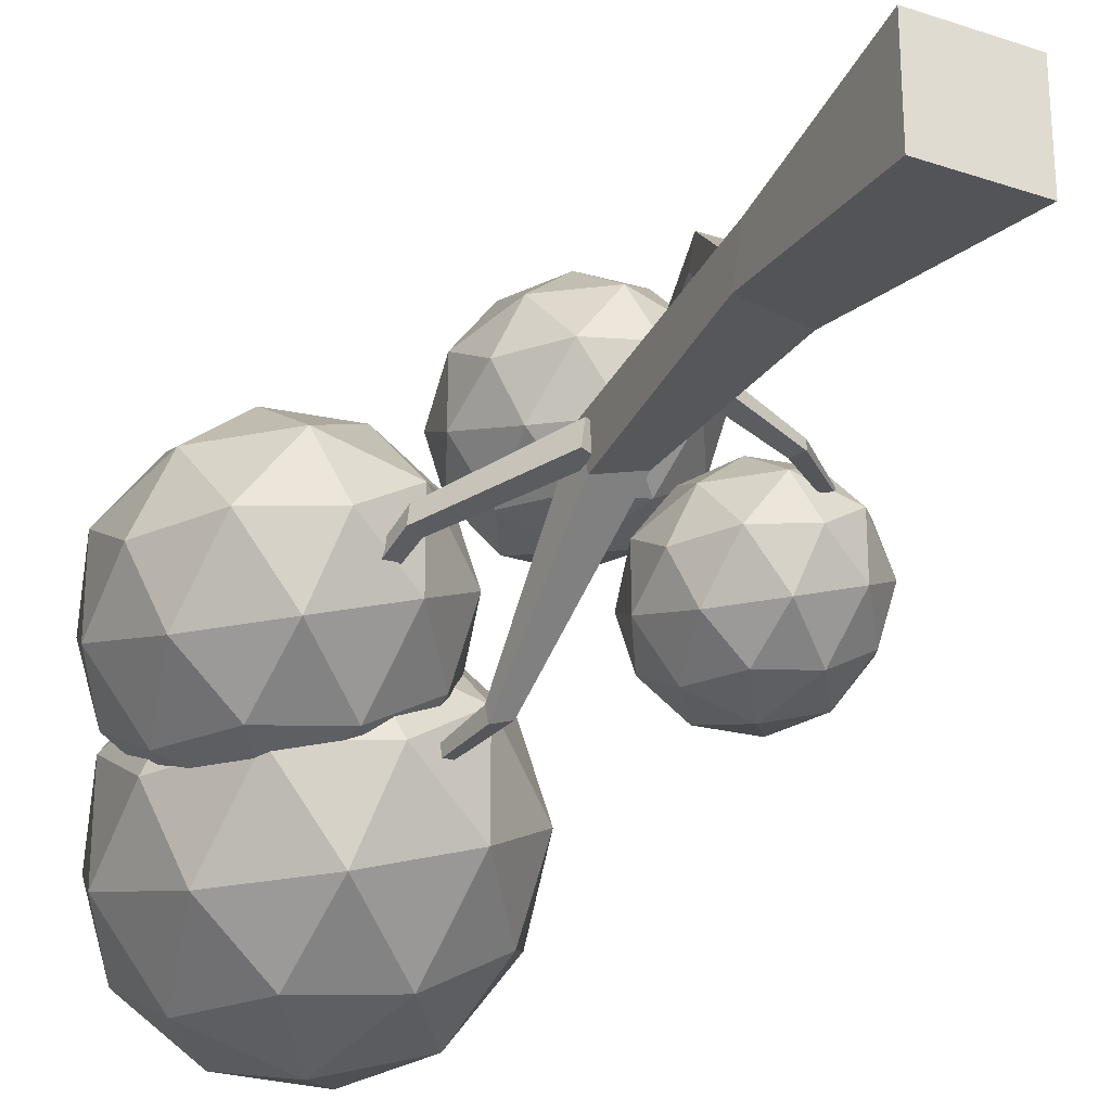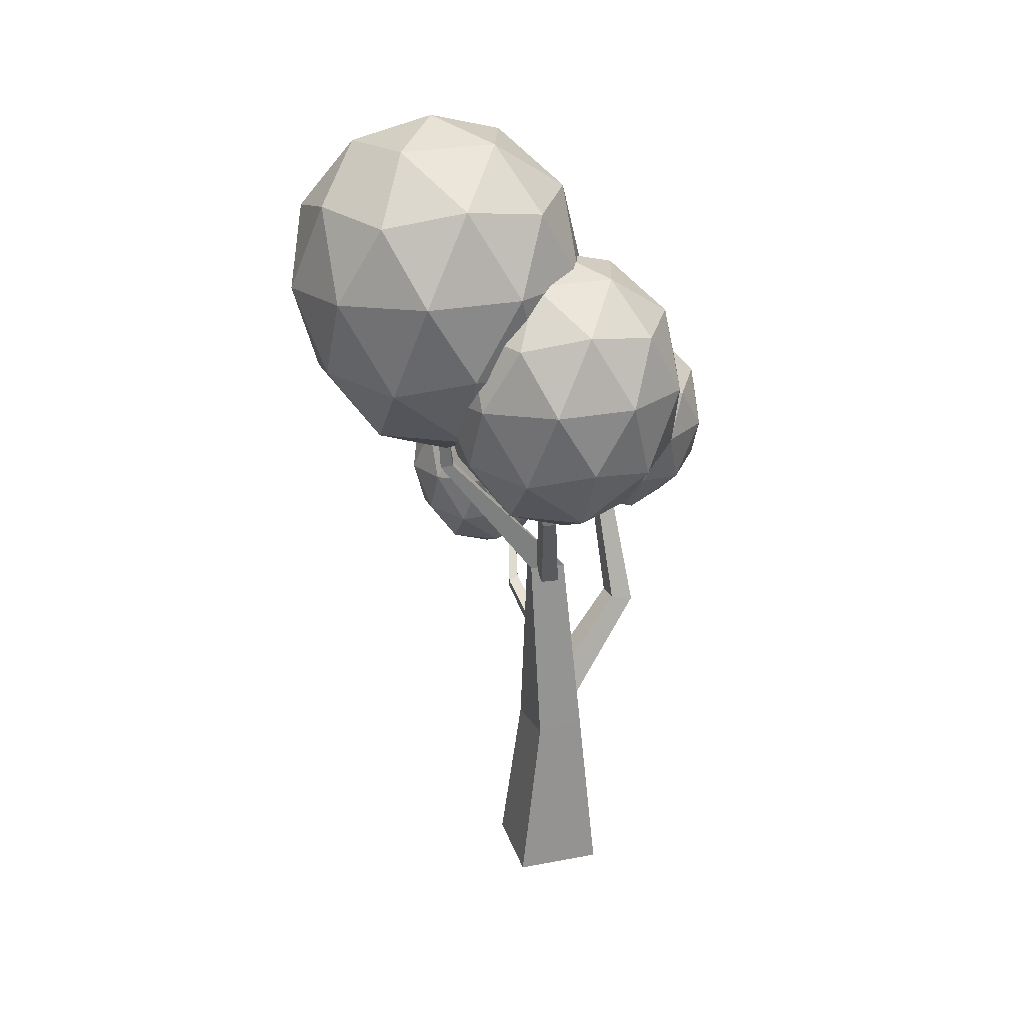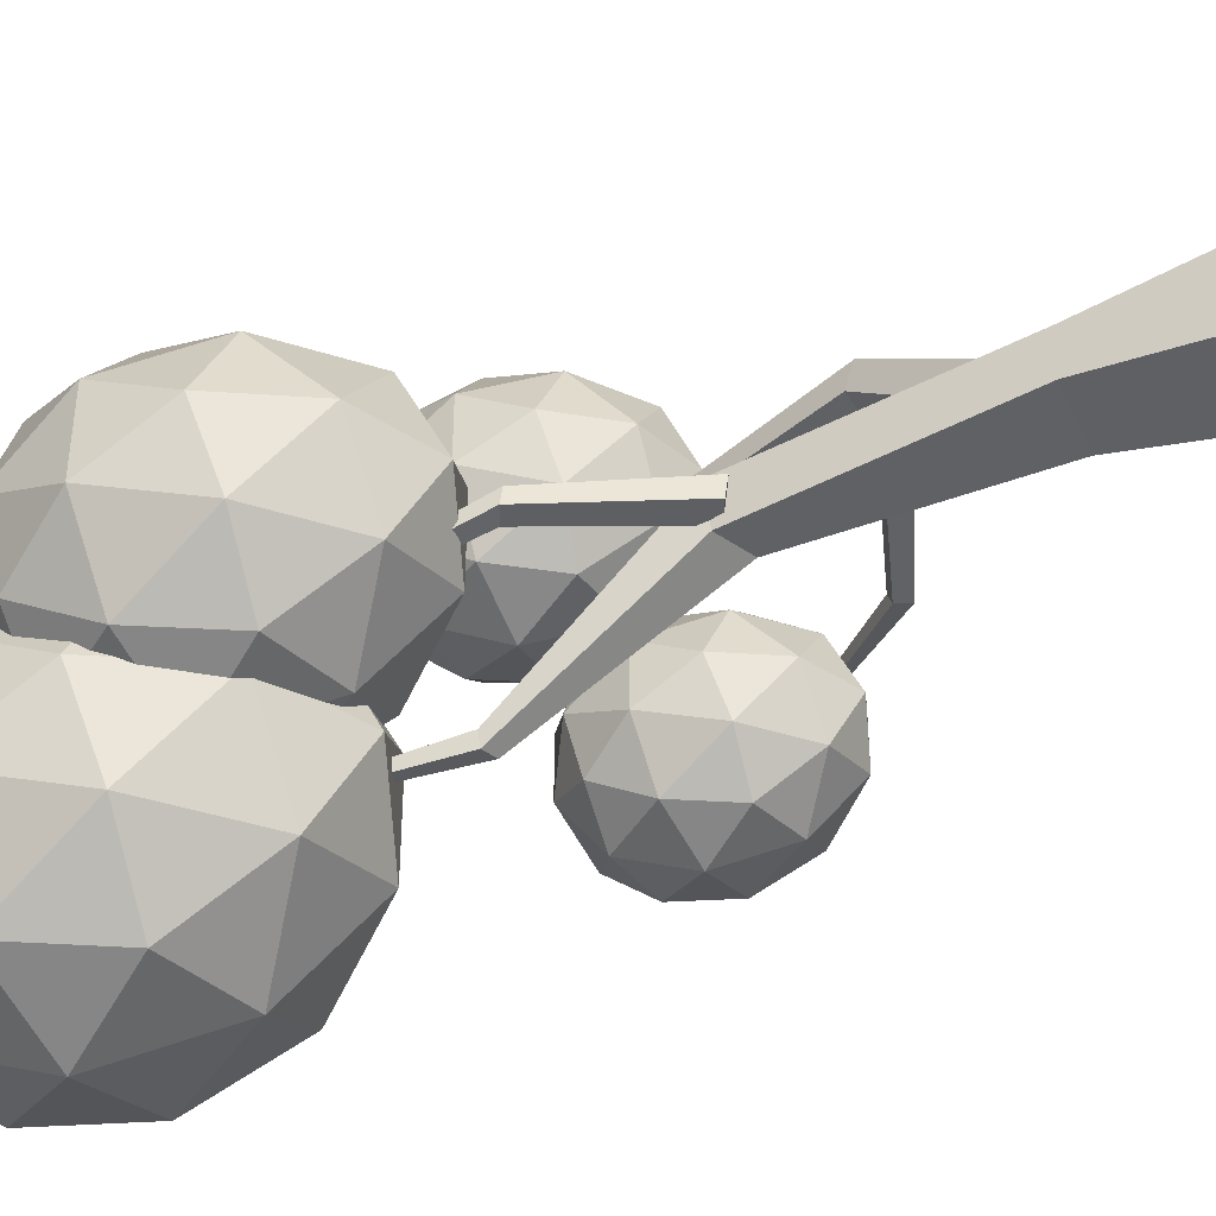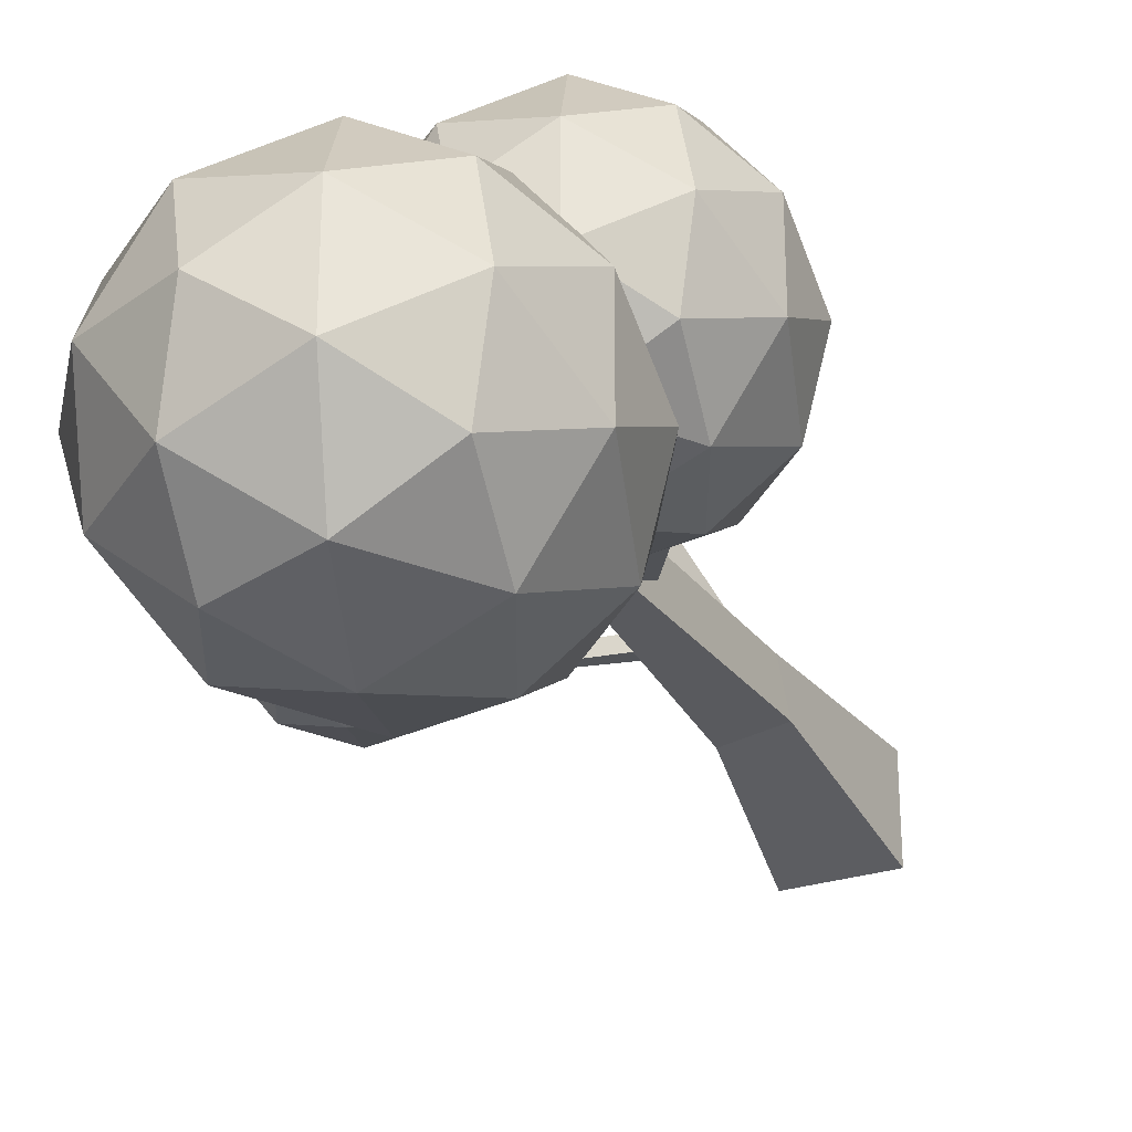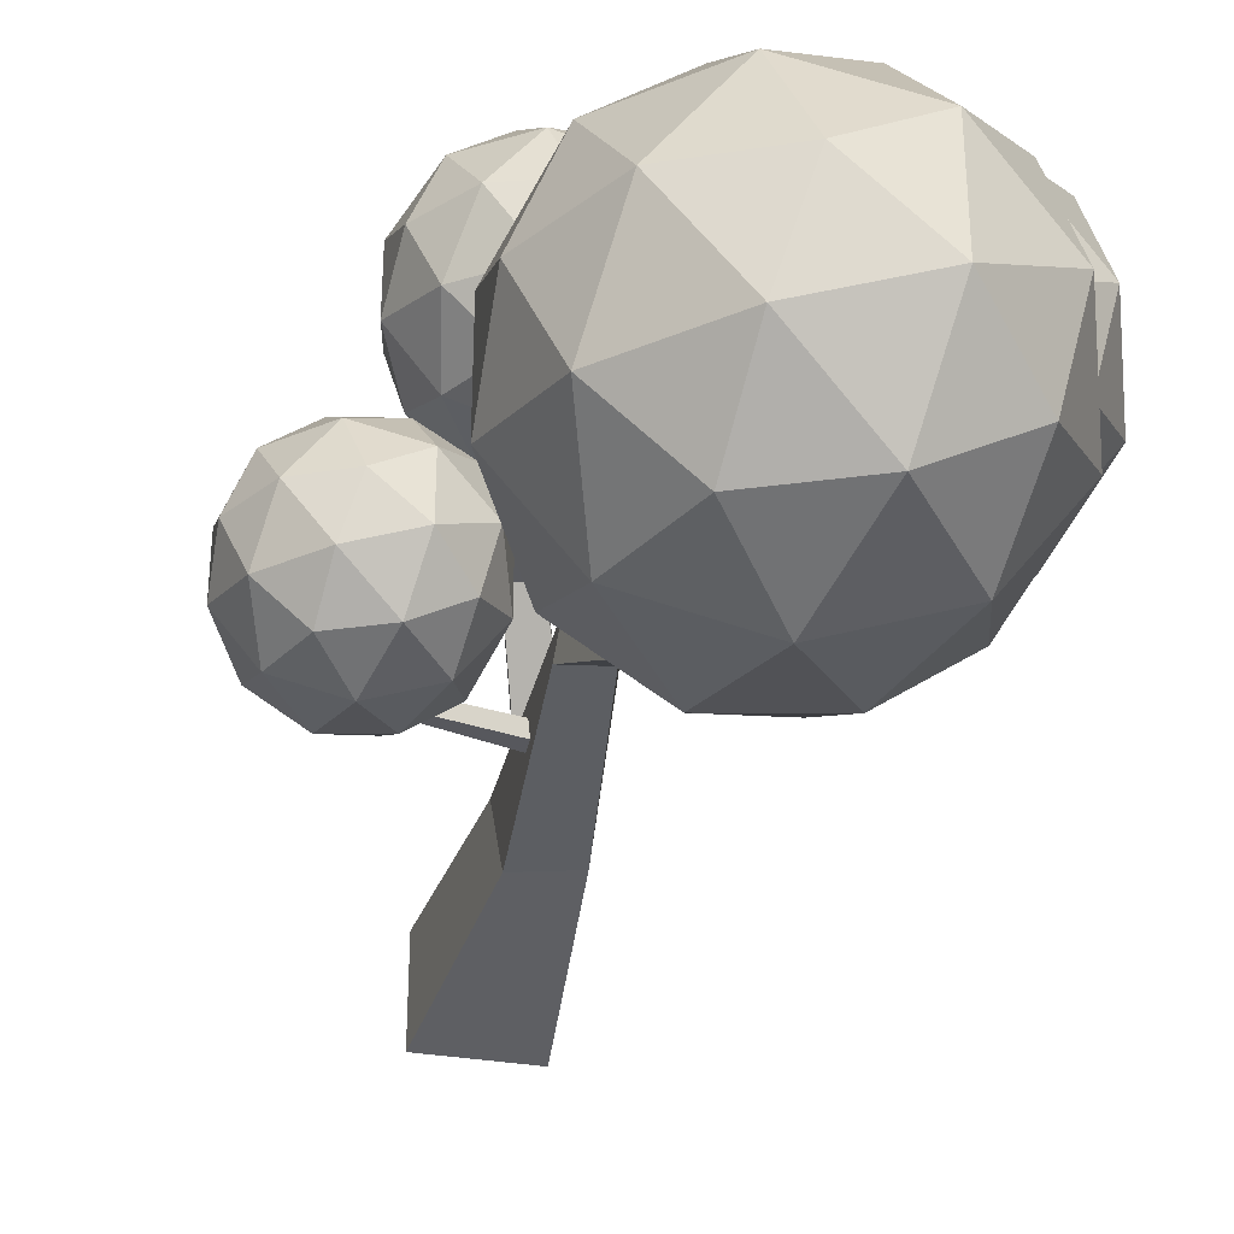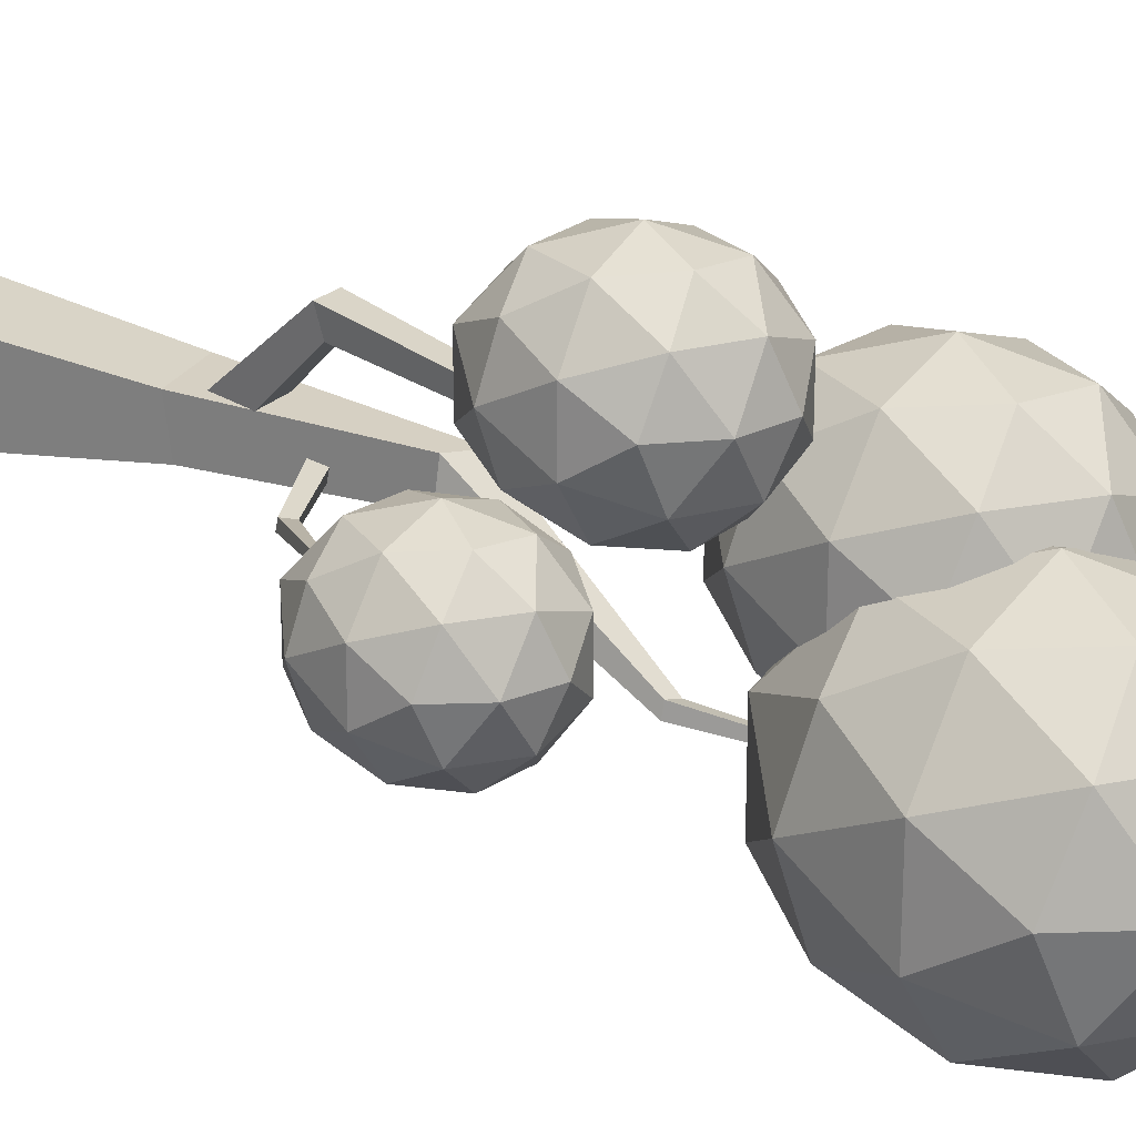
<metadata>
{"format":"obj","ext":"obj","renderer":"f3d","projection":"perspective","resolution":1024,"background":"white","views":[{"elev":-27.2,"azim":-27.6,"up":"+Z"},{"elev":27.3,"azim":-106.3,"up":"+Y"},{"elev":-44.0,"azim":-65.6,"up":"+Z"},{"elev":-30.5,"azim":-156.3,"up":"+Z"},{"elev":-37.6,"azim":168.8,"up":"+Z"},{"elev":22.2,"azim":121.4,"up":"+Z"}]}
</metadata>
<code>
o Tree_002_GEO
v -0.1965 0 0.1965
v 0.1965 0 0.1965
v -0.1965 0 -0.1965
v 0.1965 0 -0.1965
v -0.1163 0.8137 0.1328
v 0.1098 0.8137 0.09569
v -0.1533 0.8137 -0.09326
v 0.0727 0.8137 -0.1303
v -0.07401 1.727 0.04657
v 0.07695 1.672 0.07086
v -0.05133 1.719 -0.114
v 0.09964 1.664 -0.08974
v -0.035 2.329 -0.5035
v 0.03531 2.315 -0.4827
v -0.02691 2.325 -0.5606
v 0.04337 2.311 -0.5398
v -0.09393 2.783 -0.573
v -0.0688 2.792 -0.5701
v -0.09054 2.782 -0.5996
v -0.06541 2.791 -0.5967
v 0.04006 1.324 -0.01479
v 0.0778 1.264 -0.008714
v 0.01378 1.302 -0.06702
v 0.05192 1.242 -0.06277
v 0.6521 1.713 0.002645
v 0.668 1.685 0.01167
v 0.6513 1.703 -0.02955
v 0.6672 1.674 -0.02053
v 0.3926 1.378 -0.09841
v 0.402 1.395 -0.05245
v 0.3735 1.439 -0.05899
v 0.3645 1.423 -0.1055
v -0.02213 1.699 -0.07792
v -0.1008 1.662 -0.07471
v -0.01477 1.69 0.008286
v -0.09344 1.654 0.0115
v -0.4208 2.709 -0.4078
v -0.4581 2.692 -0.4062
v -0.4173 2.705 -0.3669
v -0.4546 2.688 -0.3654
v -0.3643 2.114 -0.08724
v -0.3696 2.121 -0.1516
v -0.3105 2.148 -0.1598
v -0.3052 2.142 -0.09543
v -0.09967 0.954 -0.062
v -0.09466 0.9123 0.08212
v 0.04893 0.9395 -0.07108
v 0.05393 0.8977 0.07304
v 0.3212 2.208 0.2988
v 0.3236 2.192 0.3671
v 0.3916 2.209 0.2945
v 0.394 2.179 0.3628
v 0.1919 1.372 0.4599
v 0.08235 1.382 0.4666
v 0.0788 1.411 0.3602
v 0.1883 1.401 0.3536
v 0.2518 1.861 0.4372
v 0.5481 2.156 0.6525
v 0.1386 2.156 0.7855
v -0.1145 2.156 0.4372
v 0.1386 2.156 0.08886
v 0.5481 2.156 0.2219
v 0.3649 2.571 0.7855
v -0.04455 2.571 0.6525
v -0.04455 2.571 0.2219
v 0.3649 2.571 0.08886
v 0.618 2.571 0.4372
v 0.2518 2.803 0.4372
v 0.1852 1.946 0.6419
v 0.4259 1.946 0.5637
v 0.3594 2.116 0.7685
v 0.6001 2.116 0.4372
v 0.4259 1.946 0.3107
v 0.03648 1.946 0.4372
v -0.03004 2.116 0.6419
v 0.1852 1.946 0.2324
v -0.03004 2.116 0.2324
v 0.3594 2.116 0.1059
v 0.6412 2.371 0.5637
v 0.6412 2.371 0.3107
v 0.2518 2.371 0.8467
v 0.4925 2.371 0.7685
v -0.1377 2.371 0.5637
v 0.01107 2.371 0.7685
v 0.01107 2.371 0.1059
v -0.1377 2.371 0.3107
v 0.4925 2.371 0.1059
v 0.2518 2.371 0.0277
v 0.5336 2.605 0.6419
v 0.1441 2.605 0.7685
v -0.09657 2.605 0.4372
v 0.1441 2.605 0.1059
v 0.5336 2.605 0.2324
v 0.3183 2.741 0.6419
v 0.4671 2.741 0.4372
v 0.0776 2.741 0.5637
v 0.0776 2.741 0.3107
v 0.3183 2.741 0.2324
v -0.1803 2.498 -0.5682
v 0.359 2.919 -0.2157
v -0.3066 2.999 0.002105
v -0.718 3.049 -0.5682
v -0.3066 2.999 -1.138
v 0.359 2.919 -0.9206
v 0.1424 3.63 0.002105
v -0.5232 3.71 -0.2157
v -0.5232 3.71 -0.9206
v 0.1424 3.63 -1.138
v 0.5538 3.58 -0.5682
v 0.003722 4.029 -0.5682
v -0.2718 2.649 -0.233
v 0.1194 2.601 -0.361
v 0.04464 2.892 -0.02581
v 0.4359 2.845 -0.5682
v 0.1194 2.601 -0.7753
v -0.5136 2.678 -0.5682
v -0.5884 2.968 -0.233
v -0.2718 2.649 -0.9034
v -0.5884 2.968 -0.9034
v 0.04464 2.892 -1.111
v 0.5523 3.25 -0.361
v 0.5523 3.25 -0.7753
v -0.0807 3.326 0.1022
v 0.3105 3.279 -0.02581
v -0.7137 3.402 -0.361
v -0.4719 3.373 -0.02581
v -0.4719 3.373 -1.111
v -0.7137 3.402 -0.7753
v 0.3105 3.279 -1.111
v -0.0807 3.326 -1.239
v 0.4231 3.652 -0.233
v -0.2099 3.728 -0.02581
v -0.6011 3.775 -0.5682
v -0.2099 3.728 -1.111
v 0.4231 3.652 -0.9034
v 0.0999 3.916 -0.233
v 0.3417 3.887 -0.5682
v -0.2913 3.963 -0.361
v -0.2913 3.963 -0.7753
v 0.0999 3.916 -0.9034
v -0.4961 2.181 -0.09407
v -0.0438 2.534 0.2015
v -0.602 2.601 0.3842
v -0.947 2.643 -0.09407
v -0.602 2.601 -0.5723
v -0.0438 2.534 -0.3896
v -0.2255 3.13 0.3842
v -0.7837 3.197 0.2015
v -0.7837 3.197 -0.3896
v -0.2255 3.13 -0.5723
v 0.1195 3.089 -0.09407
v -0.3418 3.465 -0.09407
v -0.5729 2.307 0.187
v -0.2448 2.268 0.07967
v -0.3075 2.511 0.3608
v 0.02065 2.472 -0.09407
v -0.2448 2.268 -0.2678
v -0.7757 2.331 -0.09407
v -0.8384 2.575 0.187
v -0.5729 2.307 -0.3752
v -0.8384 2.575 -0.3752
v -0.3075 2.511 -0.5489
v 0.1183 2.812 0.07967
v 0.1183 2.812 -0.2678
v -0.4126 2.875 0.4682
v -0.08446 2.836 0.3608
v -0.9435 2.939 0.07967
v -0.7407 2.915 0.3608
v -0.7407 2.915 -0.5489
v -0.9435 2.939 -0.2678
v -0.08446 2.836 -0.5489
v -0.4126 2.875 -0.6563
v 0.009964 3.149 0.187
v -0.5209 3.212 0.3608
v -0.849 3.252 -0.09407
v -0.5209 3.212 -0.5489
v 0.009964 3.149 -0.3752
v -0.2611 3.37 0.187
v -0.05833 3.346 -0.09407
v -0.5892 3.41 0.07967
v -0.5892 3.41 -0.2678
v -0.2611 3.37 -0.3752
v 0.5608 1.575 -0.1717
v 0.8586 1.807 0.02295
v 0.4911 1.852 0.1432
v 0.2639 1.879 -0.1717
v 0.4911 1.852 -0.4866
v 0.8586 1.807 -0.3663
v 0.739 2.2 0.1432
v 0.3715 2.244 0.02295
v 0.3715 2.244 -0.3663
v 0.739 2.2 -0.4866
v 0.9662 2.172 -0.1717
v 0.6624 2.42 -0.1717
v 0.5103 1.658 0.01343
v 0.7263 1.632 -0.05728
v 0.685 1.792 0.1278
v 0.9011 1.766 -0.1717
v 0.7263 1.632 -0.2861
v 0.3767 1.674 -0.1717
v 0.3355 1.834 0.01343
v 0.5103 1.658 -0.3568
v 0.3355 1.834 -0.3568
v 0.685 1.792 -0.4712
v 0.9654 1.99 -0.05728
v 0.9654 1.99 -0.2861
v 0.6158 2.032 0.1985
v 0.8319 2.006 0.1278
v 0.2662 2.074 -0.05728
v 0.3998 2.058 0.1278
v 0.3998 2.058 -0.4712
v 0.2662 2.074 -0.2861
v 0.8319 2.006 -0.4712
v 0.6158 2.032 -0.5419
v 0.894 2.212 0.01343
v 0.5445 2.254 0.1278
v 0.3284 2.28 -0.1717
v 0.5445 2.254 -0.4712
v 0.894 2.212 -0.3568
v 0.7156 2.358 0.01343
v 0.8491 2.342 -0.1717
v 0.4995 2.384 -0.05728
v 0.4995 2.384 -0.2861
v 0.7156 2.358 -0.3568
f 1 3 4 2
f 8 7 11 12
f 4 3 7 8
f 1 2 6 5
f 2 4 8 6
f 3 1 5 7
f 10 12 16 14
f 5 6 10 9
f 6 8 12 10
f 7 5 9 11
f 15 13 17 19
f 11 9 13 15
f 12 11 15 16
f 9 10 14 13
f 17 18 20 19
f 16 15 19 20
f 13 14 18 17
f 14 16 20 18
f 21 23 24 22
f 25 26 28 27
f 30 29 28 26
f 32 31 25 27
f 29 32 27 28
f 31 30 26 25
f 21 22 30 31
f 24 23 32 29
f 23 21 31 32
f 22 24 29 30
f 33 35 36 34
f 37 38 40 39
f 42 41 40 38
f 44 43 37 39
f 41 44 39 40
f 43 42 38 37
f 33 34 42 43
f 36 35 44 41
f 35 33 43 44
f 34 36 41 42
f 45 47 48 46
f 49 50 52 51
f 54 53 52 50
f 56 55 49 51
f 53 56 51 52
f 55 54 50 49
f 45 46 54 55
f 48 47 56 53
f 47 45 55 56
f 46 48 53 54
f 57 70 69
f 58 70 72
f 57 69 74
f 57 74 76
f 57 76 73
f 58 72 79
f 59 71 81
f 60 75 83
f 61 77 85
f 62 78 87
f 58 79 82
f 59 81 84
f 60 83 86
f 61 85 88
f 62 87 80
f 63 89 94
f 64 90 96
f 65 91 97
f 66 92 98
f 67 93 95
f 95 98 68
f 95 93 98
f 93 66 98
f 98 97 68
f 98 92 97
f 92 65 97
f 97 96 68
f 97 91 96
f 91 64 96
f 96 94 68
f 96 90 94
f 90 63 94
f 94 95 68
f 94 89 95
f 89 67 95
f 80 93 67
f 80 87 93
f 87 66 93
f 88 92 66
f 88 85 92
f 85 65 92
f 86 91 65
f 86 83 91
f 83 64 91
f 84 90 64
f 84 81 90
f 81 63 90
f 82 89 63
f 82 79 89
f 79 67 89
f 87 88 66
f 87 78 88
f 78 61 88
f 85 86 65
f 85 77 86
f 77 60 86
f 83 84 64
f 83 75 84
f 75 59 84
f 81 82 63
f 81 71 82
f 71 58 82
f 79 80 67
f 79 72 80
f 72 62 80
f 73 78 62
f 73 76 78
f 76 61 78
f 76 77 61
f 76 74 77
f 74 60 77
f 74 75 60
f 74 69 75
f 69 59 75
f 72 73 62
f 72 70 73
f 70 57 73
f 69 71 59
f 69 70 71
f 70 58 71
f 99 112 111
f 100 112 114
f 99 111 116
f 99 116 118
f 99 118 115
f 100 114 121
f 101 113 123
f 102 117 125
f 103 119 127
f 104 120 129
f 100 121 124
f 101 123 126
f 102 125 128
f 103 127 130
f 104 129 122
f 105 131 136
f 106 132 138
f 107 133 139
f 108 134 140
f 109 135 137
f 137 140 110
f 137 135 140
f 135 108 140
f 140 139 110
f 140 134 139
f 134 107 139
f 139 138 110
f 139 133 138
f 133 106 138
f 138 136 110
f 138 132 136
f 132 105 136
f 136 137 110
f 136 131 137
f 131 109 137
f 122 135 109
f 122 129 135
f 129 108 135
f 130 134 108
f 130 127 134
f 127 107 134
f 128 133 107
f 128 125 133
f 125 106 133
f 126 132 106
f 126 123 132
f 123 105 132
f 124 131 105
f 124 121 131
f 121 109 131
f 129 130 108
f 129 120 130
f 120 103 130
f 127 128 107
f 127 119 128
f 119 102 128
f 125 126 106
f 125 117 126
f 117 101 126
f 123 124 105
f 123 113 124
f 113 100 124
f 121 122 109
f 121 114 122
f 114 104 122
f 115 120 104
f 115 118 120
f 118 103 120
f 118 119 103
f 118 116 119
f 116 102 119
f 116 117 102
f 116 111 117
f 111 101 117
f 114 115 104
f 114 112 115
f 112 99 115
f 111 113 101
f 111 112 113
f 112 100 113
f 141 154 153
f 142 154 156
f 141 153 158
f 141 158 160
f 141 160 157
f 142 156 163
f 143 155 165
f 144 159 167
f 145 161 169
f 146 162 171
f 142 163 166
f 143 165 168
f 144 167 170
f 145 169 172
f 146 171 164
f 147 173 178
f 148 174 180
f 149 175 181
f 150 176 182
f 151 177 179
f 179 182 152
f 179 177 182
f 177 150 182
f 182 181 152
f 182 176 181
f 176 149 181
f 181 180 152
f 181 175 180
f 175 148 180
f 180 178 152
f 180 174 178
f 174 147 178
f 178 179 152
f 178 173 179
f 173 151 179
f 164 177 151
f 164 171 177
f 171 150 177
f 172 176 150
f 172 169 176
f 169 149 176
f 170 175 149
f 170 167 175
f 167 148 175
f 168 174 148
f 168 165 174
f 165 147 174
f 166 173 147
f 166 163 173
f 163 151 173
f 171 172 150
f 171 162 172
f 162 145 172
f 169 170 149
f 169 161 170
f 161 144 170
f 167 168 148
f 167 159 168
f 159 143 168
f 165 166 147
f 165 155 166
f 155 142 166
f 163 164 151
f 163 156 164
f 156 146 164
f 157 162 146
f 157 160 162
f 160 145 162
f 160 161 145
f 160 158 161
f 158 144 161
f 158 159 144
f 158 153 159
f 153 143 159
f 156 157 146
f 156 154 157
f 154 141 157
f 153 155 143
f 153 154 155
f 154 142 155
f 183 196 195
f 184 196 198
f 183 195 200
f 183 200 202
f 183 202 199
f 184 198 205
f 185 197 207
f 186 201 209
f 187 203 211
f 188 204 213
f 184 205 208
f 185 207 210
f 186 209 212
f 187 211 214
f 188 213 206
f 189 215 220
f 190 216 222
f 191 217 223
f 192 218 224
f 193 219 221
f 221 224 194
f 221 219 224
f 219 192 224
f 224 223 194
f 224 218 223
f 218 191 223
f 223 222 194
f 223 217 222
f 217 190 222
f 222 220 194
f 222 216 220
f 216 189 220
f 220 221 194
f 220 215 221
f 215 193 221
f 206 219 193
f 206 213 219
f 213 192 219
f 214 218 192
f 214 211 218
f 211 191 218
f 212 217 191
f 212 209 217
f 209 190 217
f 210 216 190
f 210 207 216
f 207 189 216
f 208 215 189
f 208 205 215
f 205 193 215
f 213 214 192
f 213 204 214
f 204 187 214
f 211 212 191
f 211 203 212
f 203 186 212
f 209 210 190
f 209 201 210
f 201 185 210
f 207 208 189
f 207 197 208
f 197 184 208
f 205 206 193
f 205 198 206
f 198 188 206
f 199 204 188
f 199 202 204
f 202 187 204
f 202 203 187
f 202 200 203
f 200 186 203
f 200 201 186
f 200 195 201
f 195 185 201
f 198 199 188
f 198 196 199
f 196 183 199
f 195 197 185
f 195 196 197
f 196 184 197

</code>
